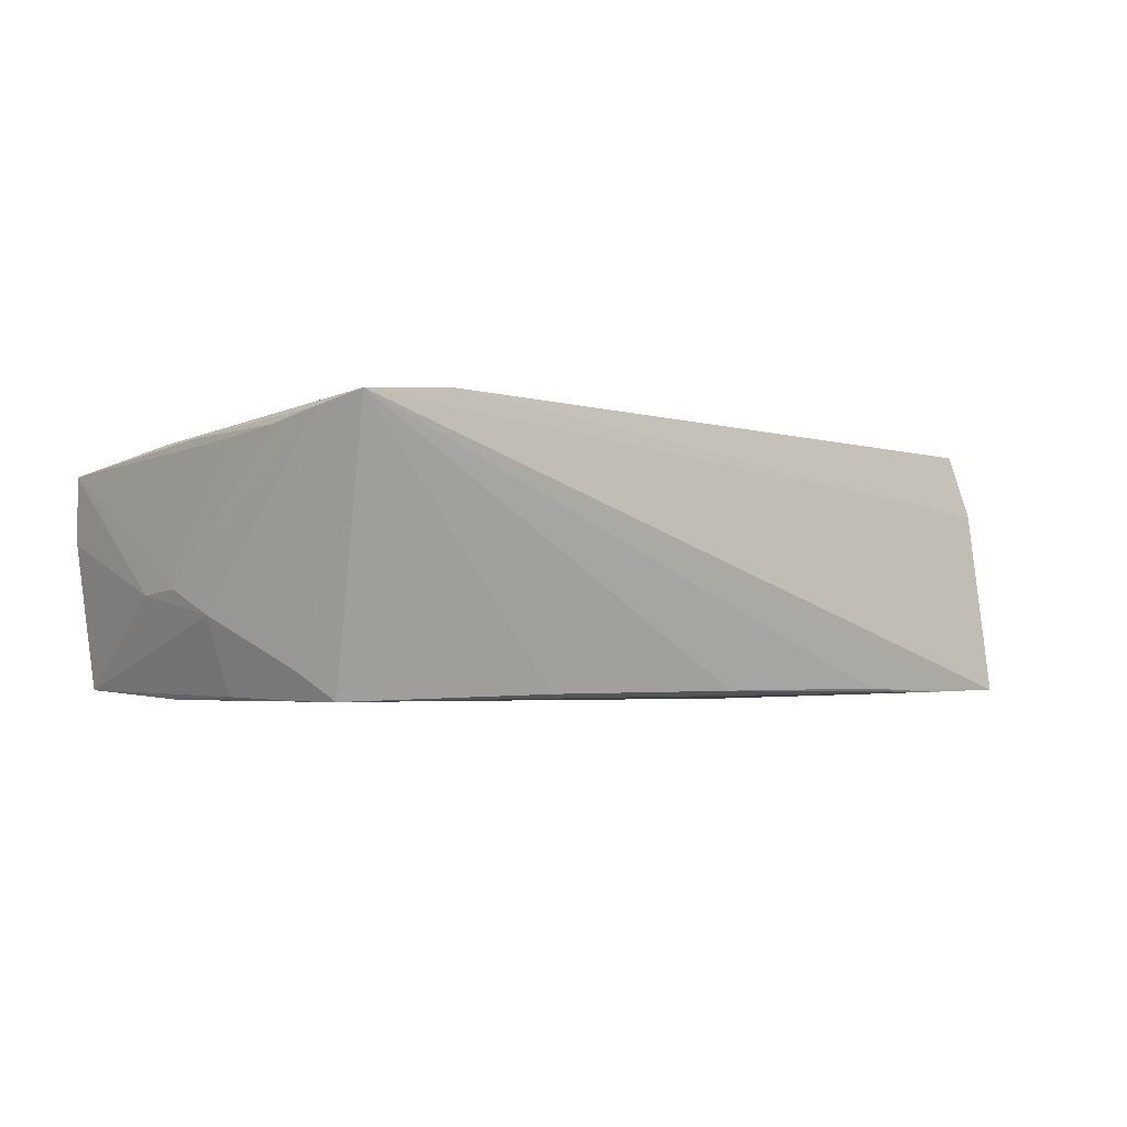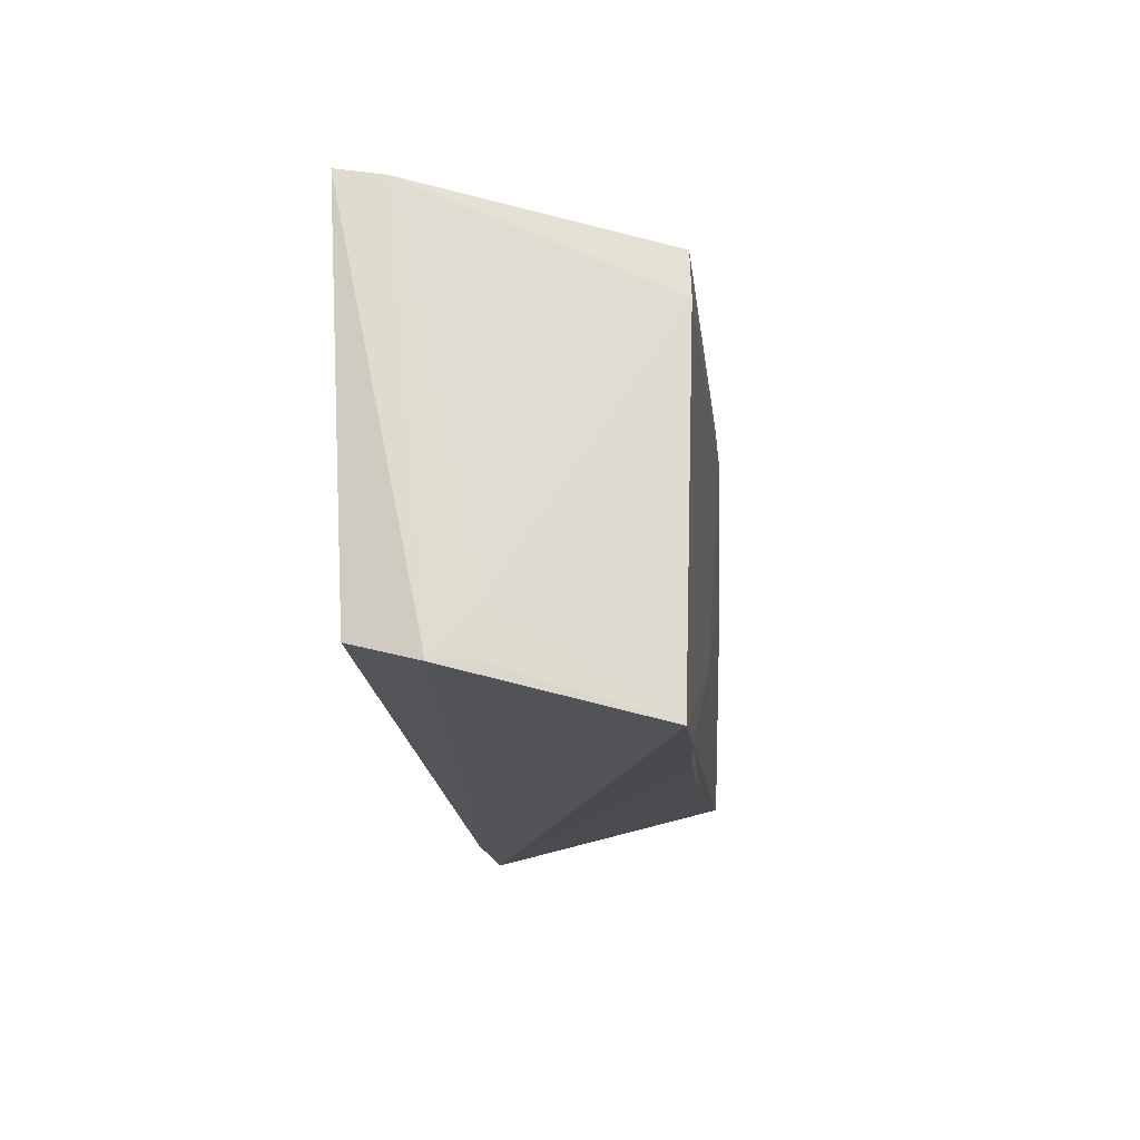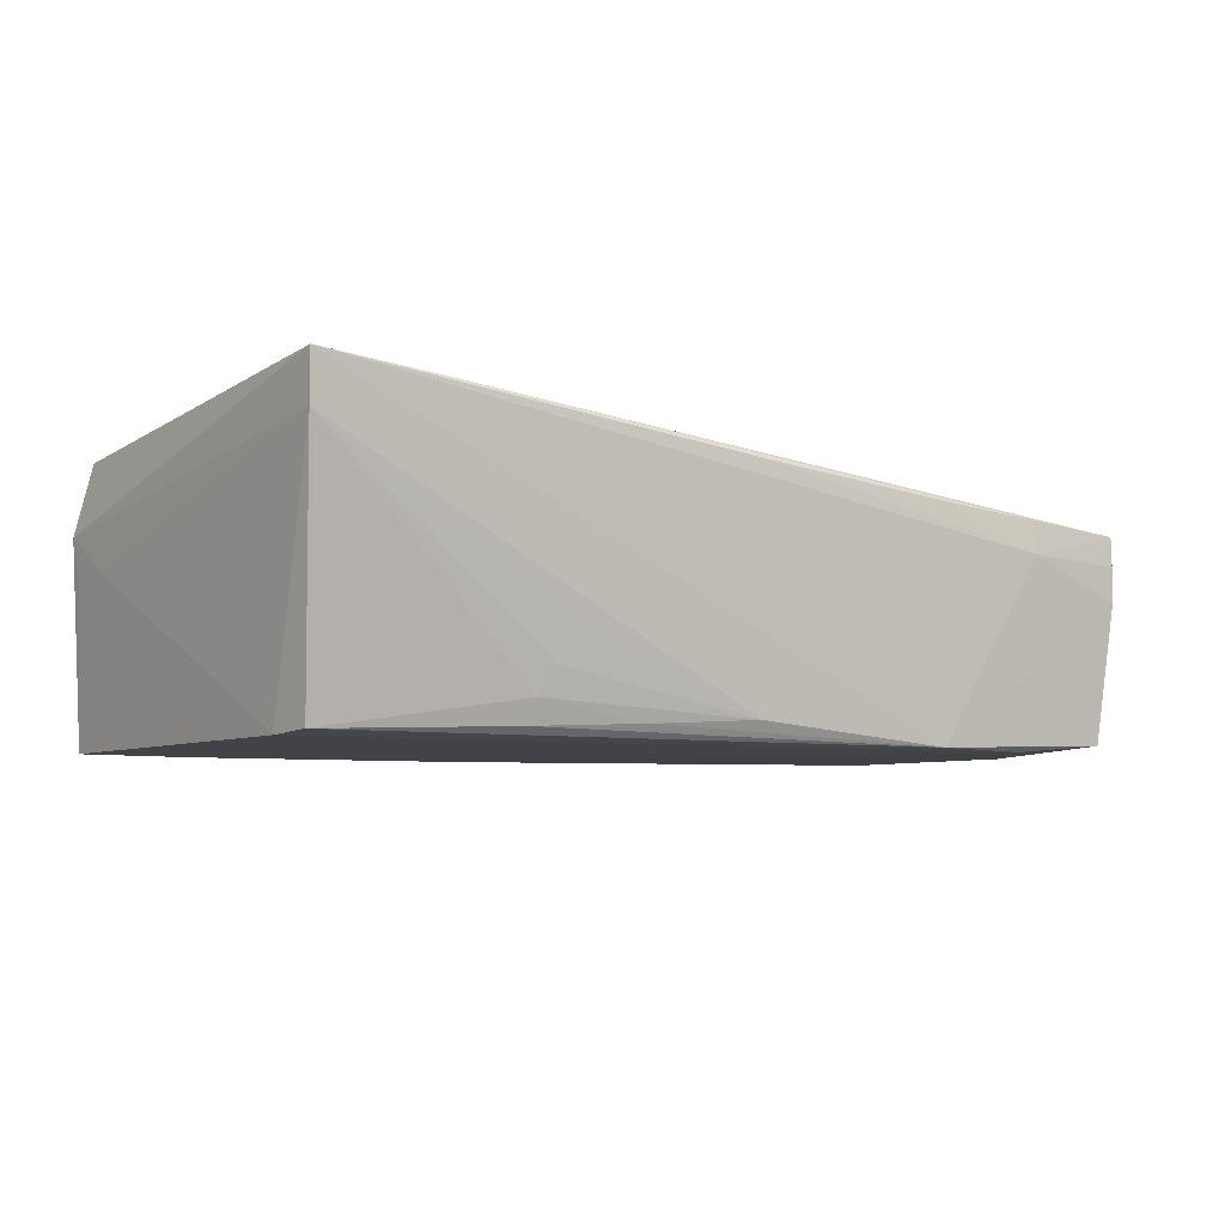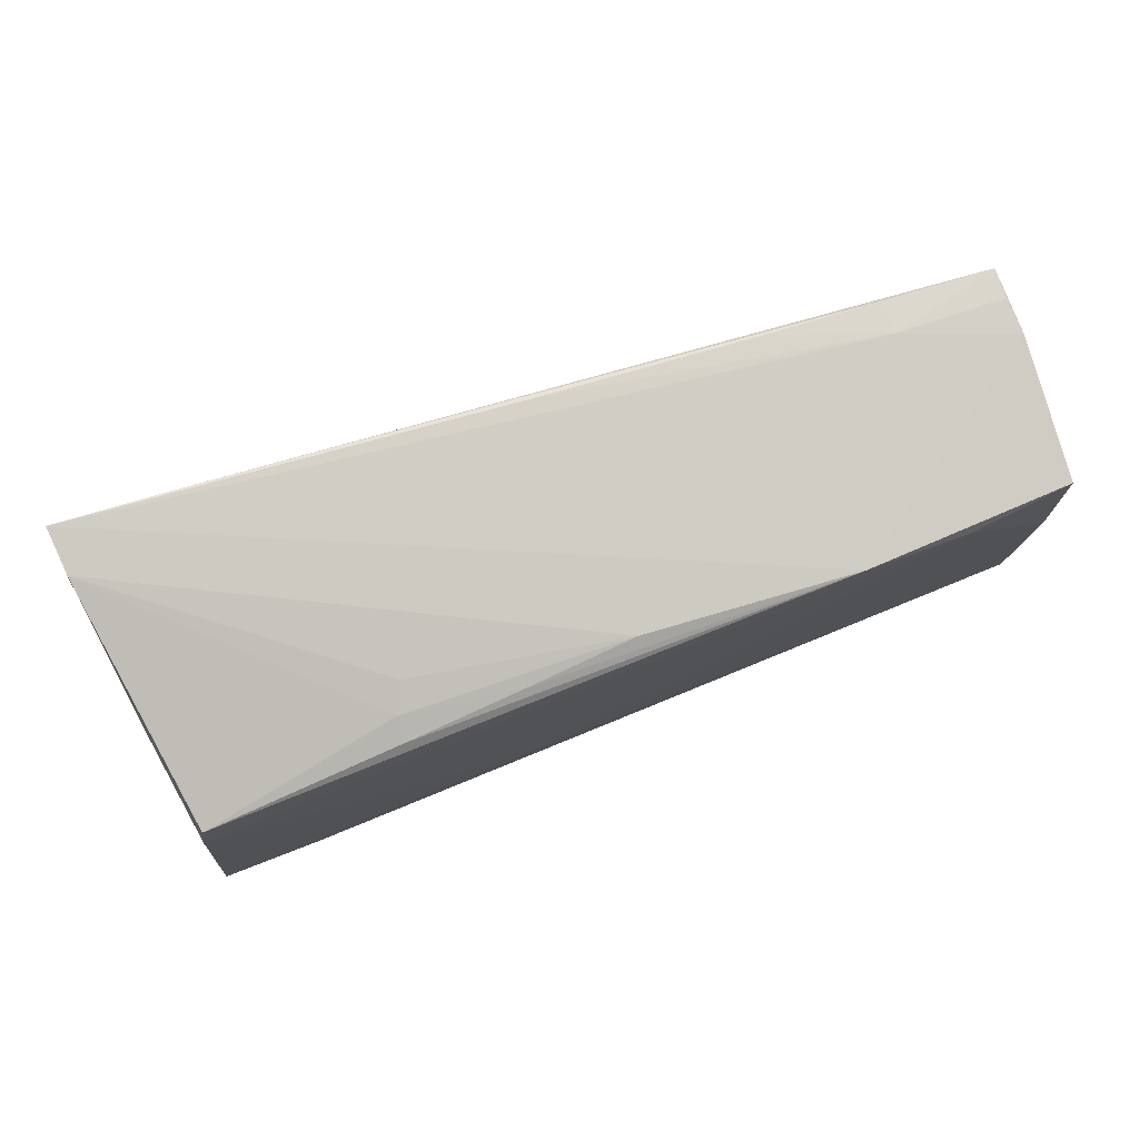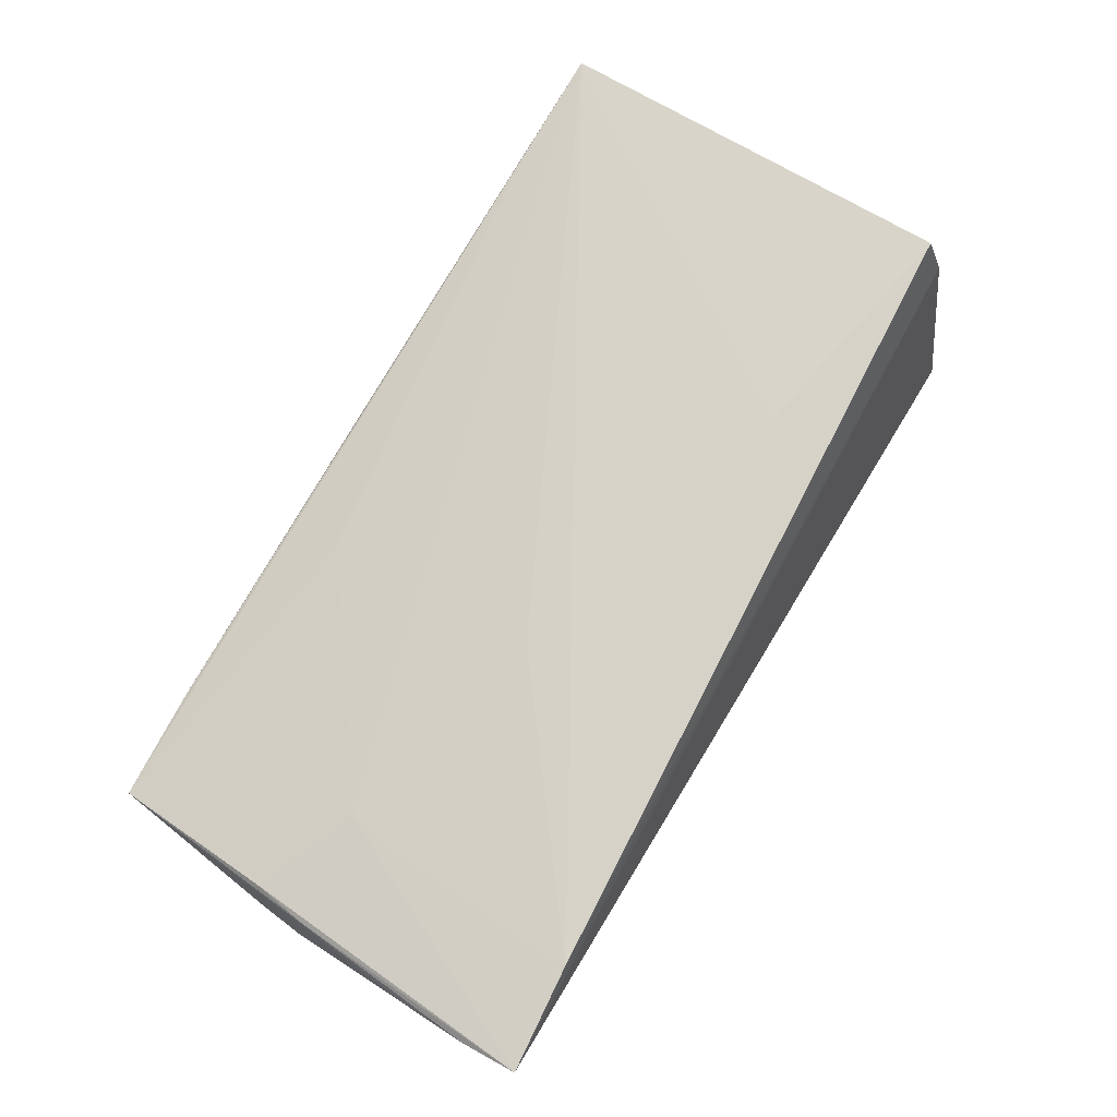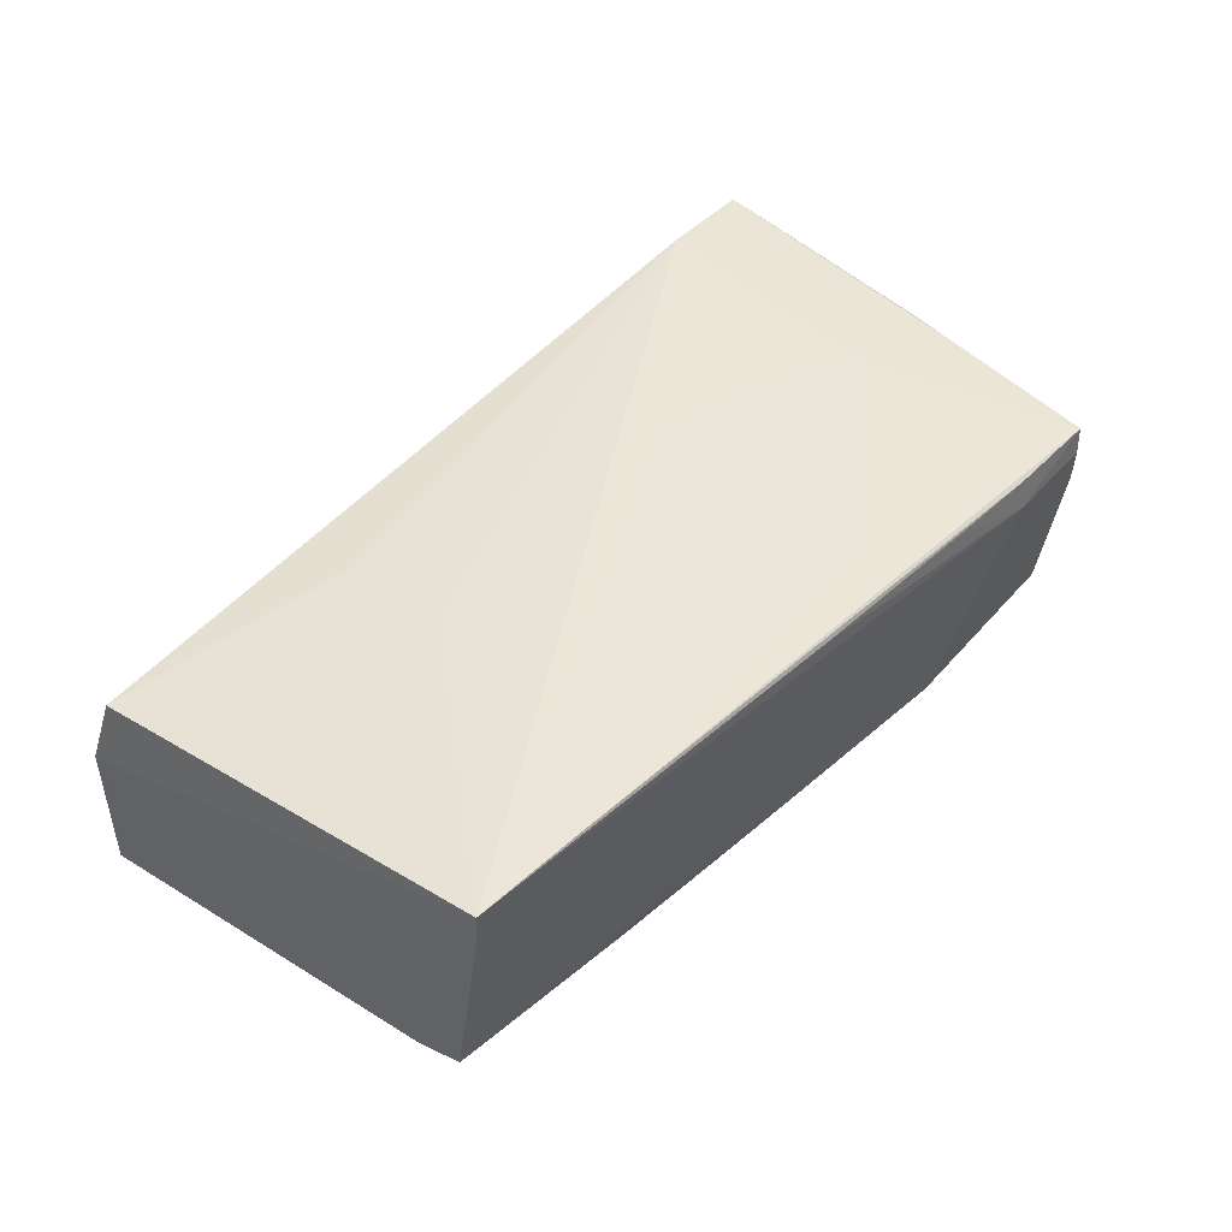
<metadata>
{"format":"obj","ext":"obj","renderer":"f3d","projection":"perspective","resolution":1024,"background":"white","views":[{"elev":-0.4,"azim":-45.4,"up":"+Z"},{"elev":-14.2,"azim":96.7,"up":"+Y"},{"elev":-8.3,"azim":146.8,"up":"+Z"},{"elev":77.8,"azim":159.8,"up":"+Y"},{"elev":77.0,"azim":-58.7,"up":"+Z"},{"elev":43.6,"azim":130.8,"up":"+Z"}]}
</metadata>
<code>
v -0.05364 -0.003331 -0.01443
v 0.011 0.02415 -0.01541
v -0.0009137 0.02871 0.01298
v -0.05246 0.02795 0.006166
v -0.01478 0.02223 0.01383
v -0.0137 -0.003848 0.01705
v 0.05601 -0.02198 0.002116
v 0.05206 0.02791 0.0119
v -0.05624 0.003142 -0.0031
v -0.0545 -0.01583 -0.0113
v -0.03921 0.02839 0.01043
v 0.02299 0.0249 -0.01005
v 0.02565 -0.01485 0.01619
v -0.03942 -0.02219 -0.01459
v 0.02457 0.02386 -0.01343
v -0.05565 0.009196 -0.003847
v 0.05674 -0.02224 0.006498
v -0.043 -0.0269 0.01733
v 0.05548 -0.02002 0.01461
v -0.04132 0.002797 0.01453
v 0.04045 -0.02771 -0.01673
v 0.02585 -0.001713 0.01688
v -0.0555 -0.006026 0.01265
v 0.02496 0.02274 -0.01627
v -0.05596 0.002543 0.0002635
v -0.03951 0.02871 0.0064
v -0.05198 0.02514 -0.01489
v 0.05556 -0.01668 0.002021
v 0.02703 -0.02748 -0.01576
v -0.05609 -0.01389 0.01363
v -0.05626 -0.02153 0.0151
v -0.05626 -0.003029 -0.005791
v 0.04904 0.01482 -0.01775
v -0.05593 -0.02811 0.01642
v 0.01277 -0.01474 -0.01695
v 0.03842 0.02859 0.01664
v -0.05459 0.001559 0.01296
v 0.05247 0.02871 0.01757
v -0.05247 0.007565 -0.01526
v -0.02744 0.02598 -0.01626
v 0.0009288 -0.0264 -0.01505
v -0.00224 0.0255 -0.01446
v -0.05255 0.0278 0.0098
v 0.05315 -0.02801 -0.0169
v -0.02619 -0.02425 -0.01441
v -0.03982 0.02458 -0.01615
v 0.04814 0.02013 -0.01748
v -0.02627 0.02855 0.01112
v -0.05356 -0.015 -0.0144
v -0.05147 0.01982 -0.01507
v -0.05272 0.02761 0.001911
v -0.05358 0.008174 0.01265
v -0.05355 -0.02108 -0.01422
f 26 38 40
f 17 38 19
f 8 38 17
f 8 40 38
f 34 44 17
f 44 35 33
f 53 34 10
f 30 9 31
f 3 38 26
f 3 11 38
f 26 4 43
f 43 11 26
f 46 27 40
f 40 33 46
f 46 33 35
f 26 40 51
f 40 27 51
f 51 4 26
f 51 43 4
f 13 19 38
f 17 19 18
f 18 34 17
f 19 13 18
f 17 44 7
f 28 8 17
f 28 33 8
f 17 7 28
f 44 33 28
f 28 7 44
f 47 33 40
f 8 33 47
f 53 10 49
f 31 9 32
f 32 34 31
f 32 10 34
f 26 11 48
f 48 3 26
f 11 3 48
f 52 43 37
f 37 30 31
f 31 34 37
f 37 34 52
f 38 11 36
f 11 43 36
f 43 5 36
f 30 37 23
f 23 37 43
f 39 35 53
f 39 46 35
f 53 49 39
f 16 51 27
f 16 32 9
f 27 32 16
f 9 43 16
f 43 51 16
f 22 13 38
f 38 18 22
f 22 18 13
f 52 34 20
f 34 18 20
f 20 43 52
f 20 5 43
f 38 36 20
f 20 36 5
f 21 35 44
f 53 35 21
f 45 34 53
f 45 41 34
f 8 47 15
f 25 43 9
f 25 23 43
f 9 30 25
f 30 23 25
f 27 46 50
f 50 39 27
f 46 39 50
f 1 39 49
f 1 49 10
f 10 32 1
f 1 32 27
f 27 39 1
f 6 18 38
f 38 20 6
f 6 20 18
f 53 21 14
f 14 21 41
f 14 45 53
f 41 45 14
f 34 41 29
f 41 21 29
f 44 34 29
f 29 21 44
f 40 8 42
f 8 15 12
f 12 42 8
f 15 42 12
f 24 15 47
f 24 47 40
f 2 42 15
f 15 24 2
f 40 42 2
f 2 24 40

</code>
